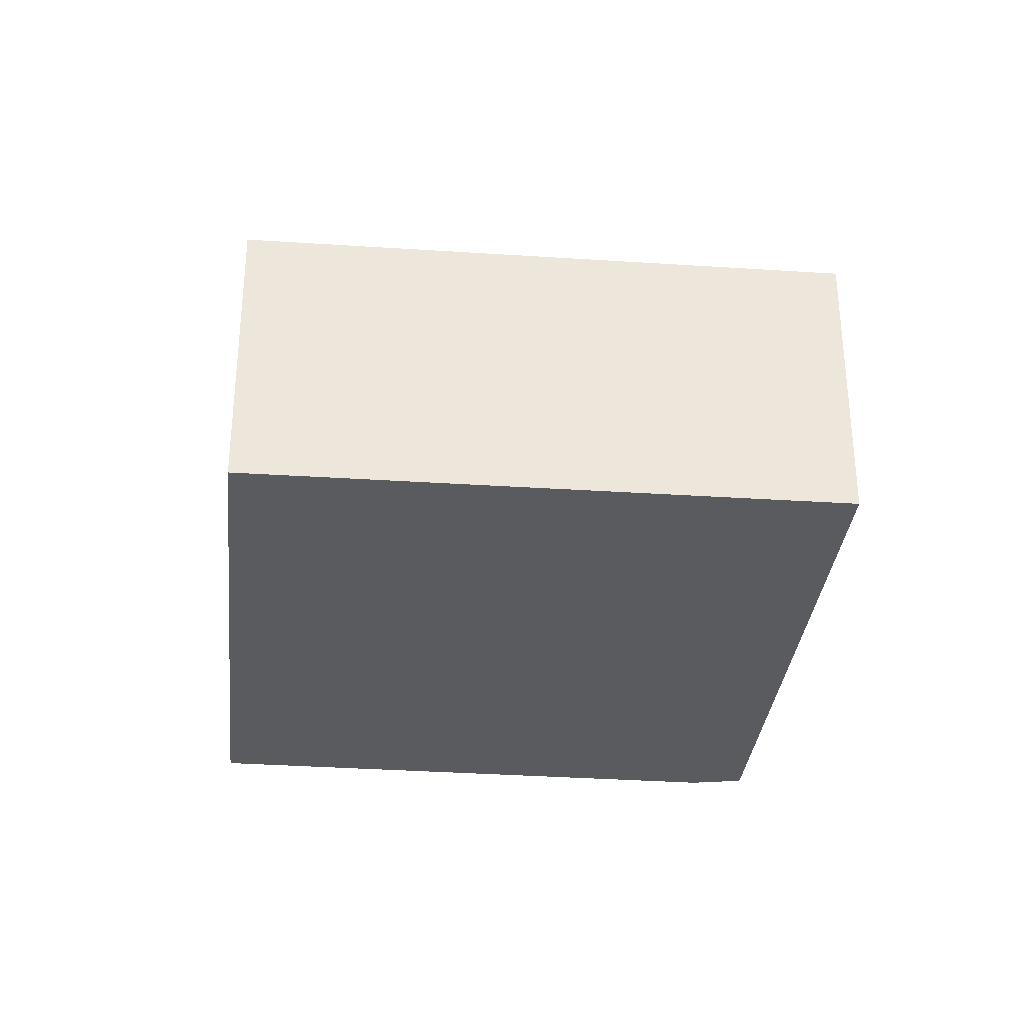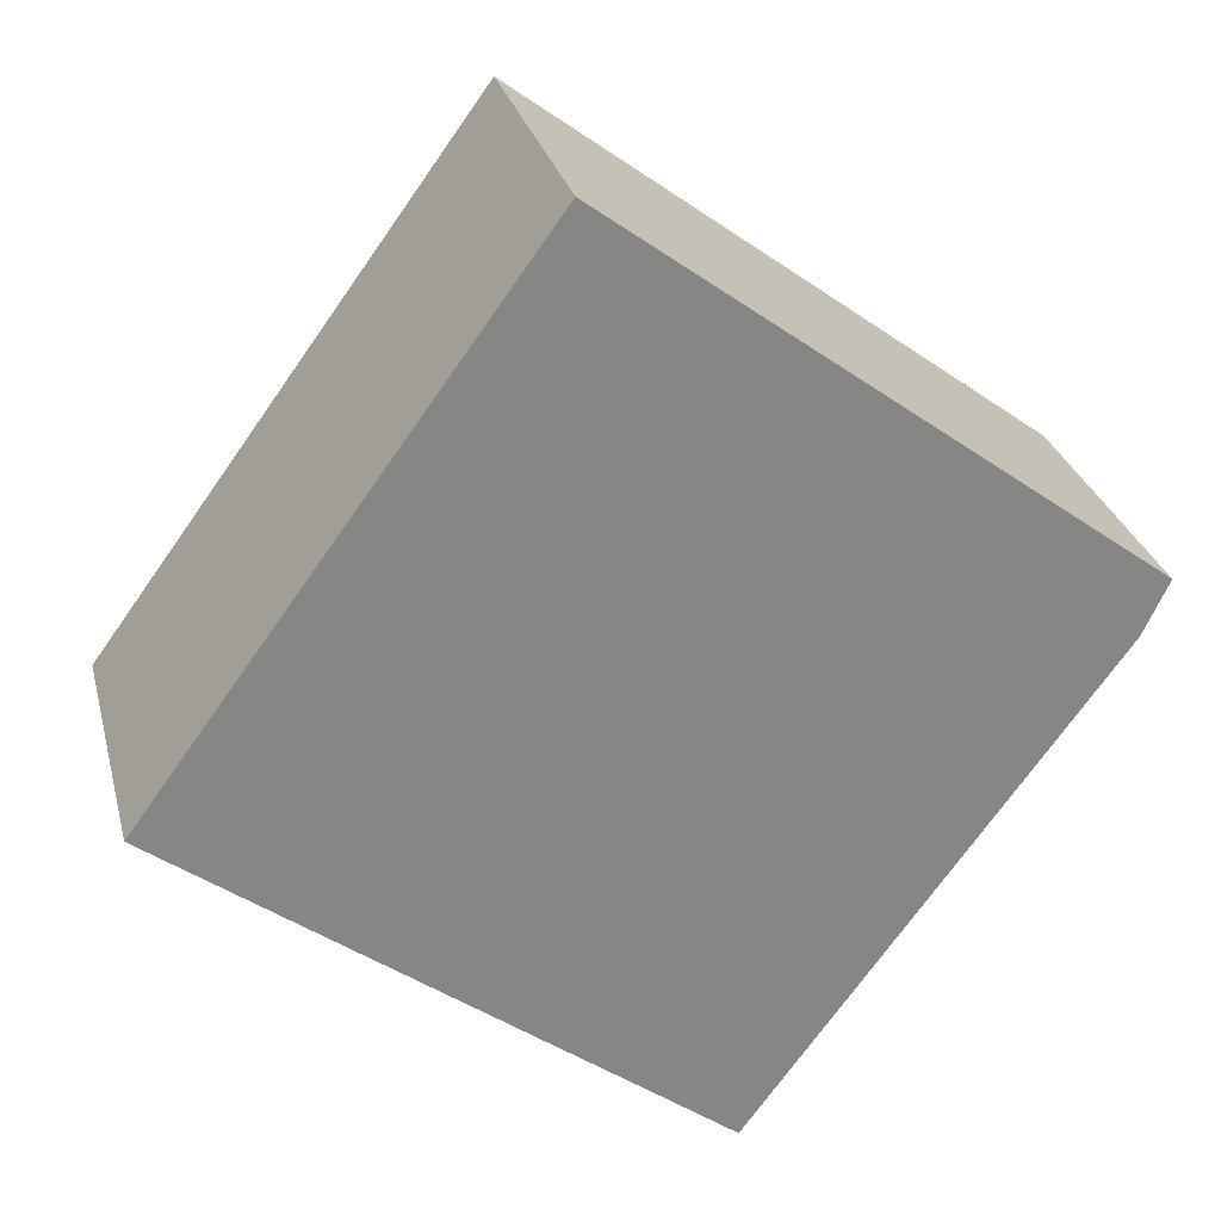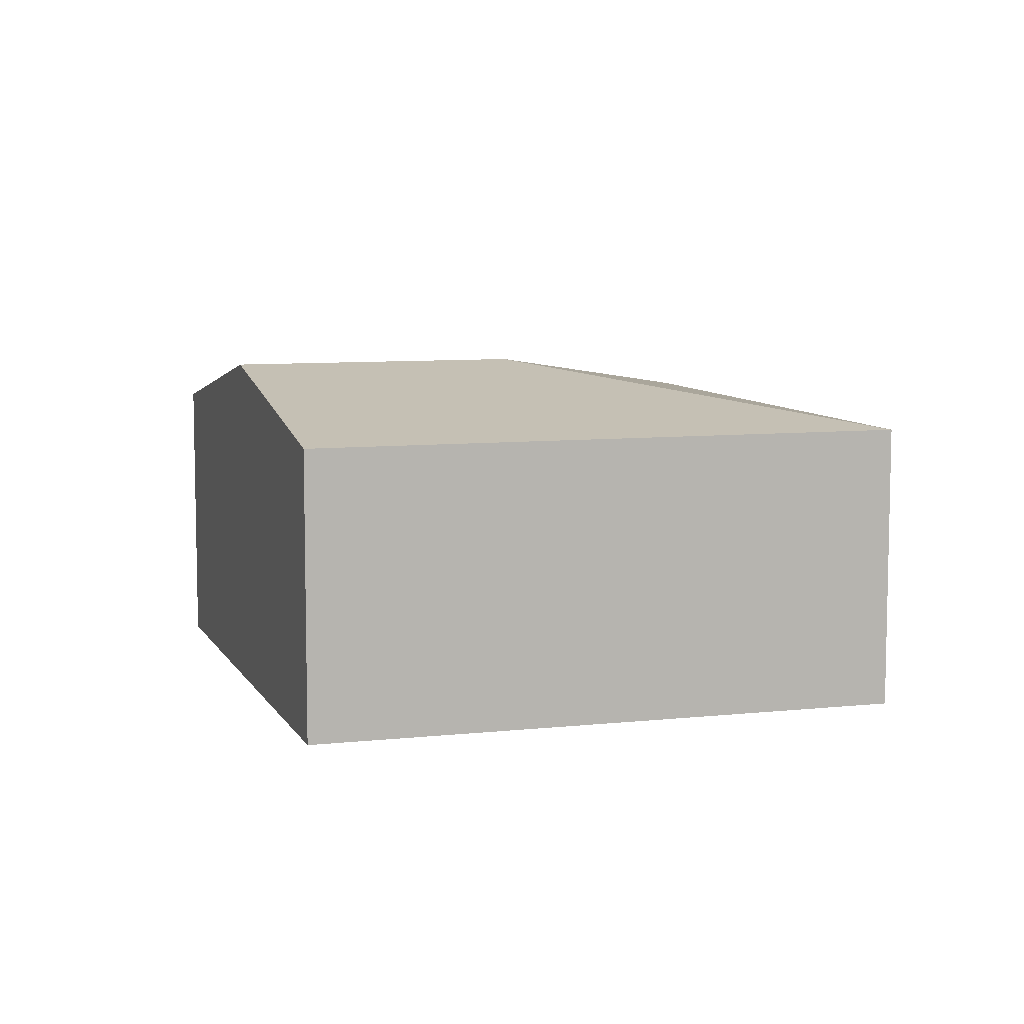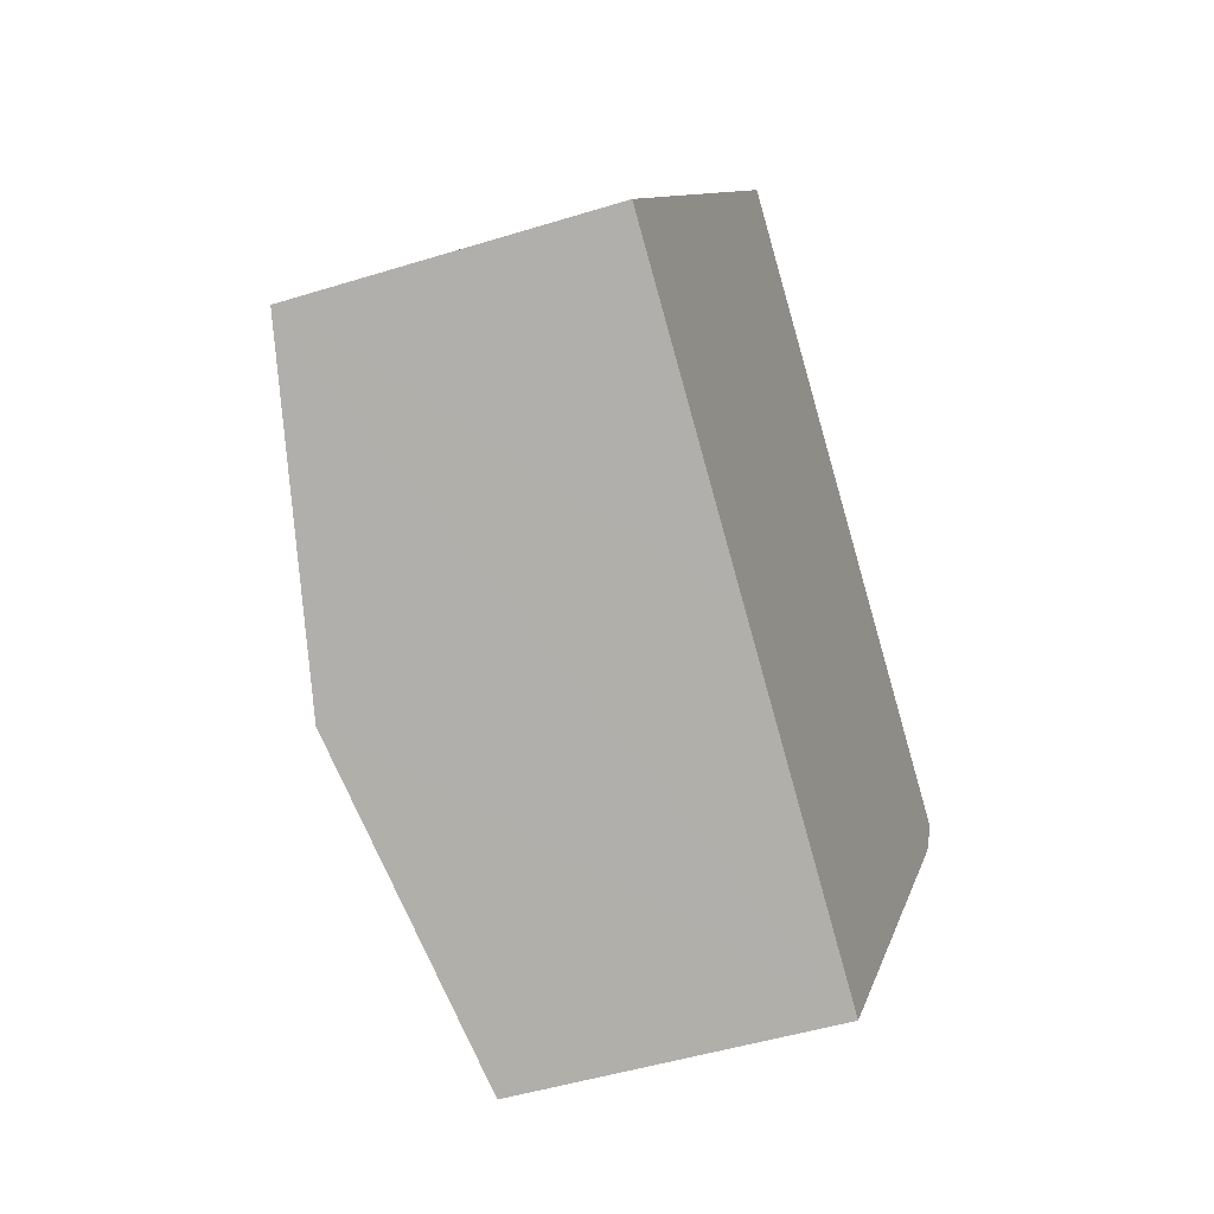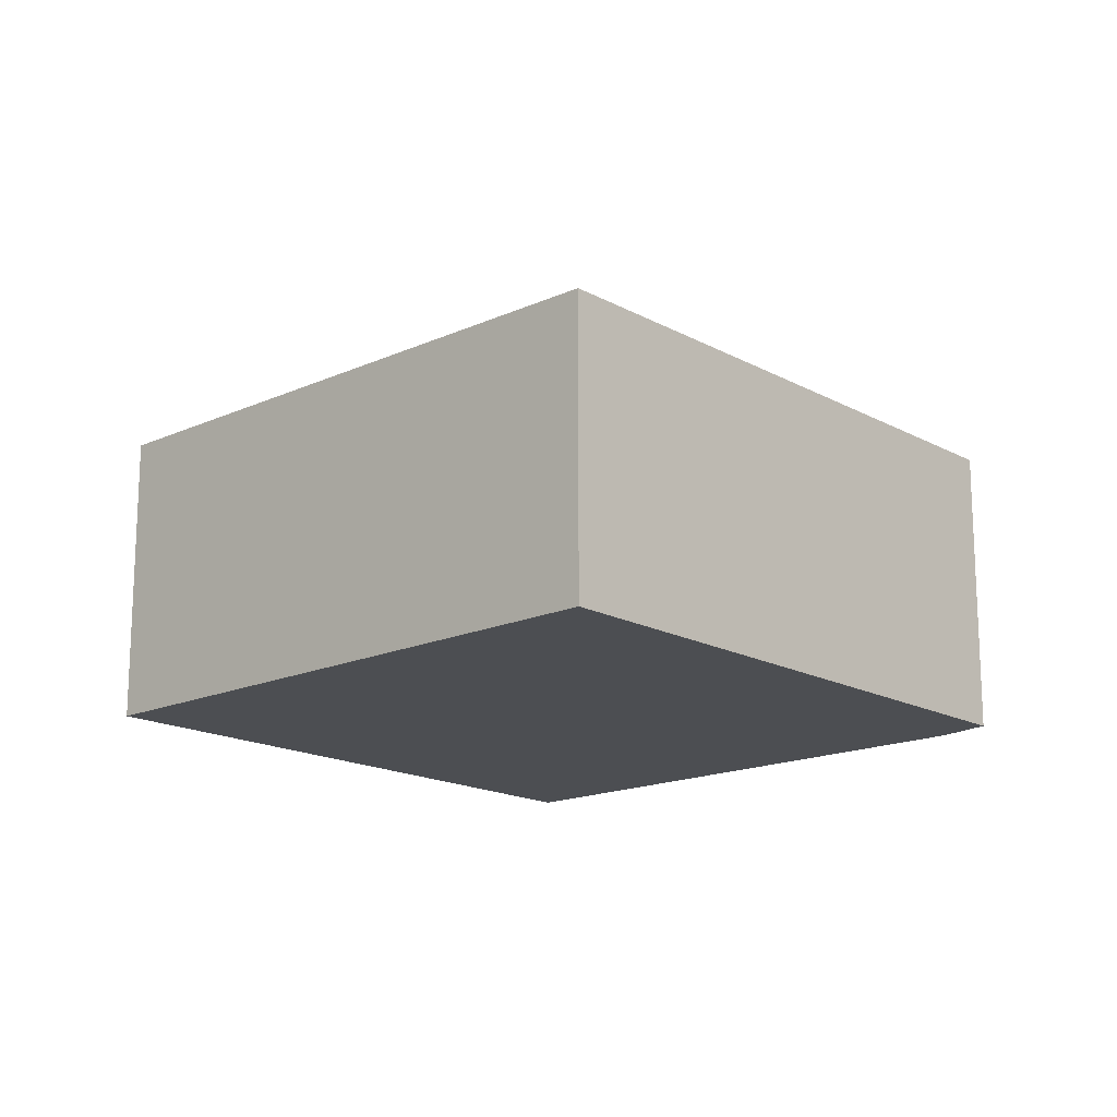
<metadata>
{"format":"obj","ext":"obj","renderer":"f3d","projection":"perspective","resolution":1024,"background":"white","views":[{"elev":-32.7,"azim":-59.0,"up":"+Y"},{"elev":28.2,"azim":-13.8,"up":"+Z"},{"elev":8.0,"azim":-70.7,"up":"+Y"},{"elev":-46.6,"azim":-70.4,"up":"+Z"},{"elev":-16.5,"azim":-11.1,"up":"+Y"}]}
</metadata>
<code>
v  4.846 1.634 0.64
v  2.048 1.626 2.801
v  4.87 1.624 0.691
v  2.423 1.954 0.281
v  4.735 1.625 0.406
v  2.847 1.629 -2.143
v  1.43 1.954 -1.077
v  0 1.626 9.956e-17
v  2.847 1.312e-16 -2.143
v  4.735 -2.486e-17 0.406
v  4.846 -3.919e-17 0.64
v  4.87 -4.231e-17 0.691
v  1.43 6.595e-17 -1.077
v  0 0 0
v  2.048 -1.715e-16 2.801
g defaultobject
f 1 2 3
f 2 1 4
f 5 4 1
f 4 5 6
f 4 6 7
f 8 4 7
f 4 8 2
f 5 9 6
f 9 5 10
f 3 5 1
f 5 3 10
f 10 3 11
f 11 3 12
f 9 7 6
f 7 9 8
f 8 9 13
f 8 13 14
f 14 2 8
f 2 14 15
f 15 3 2
f 3 15 12
f 13 15 14
f 15 13 9
f 15 9 10
f 15 10 12

</code>
